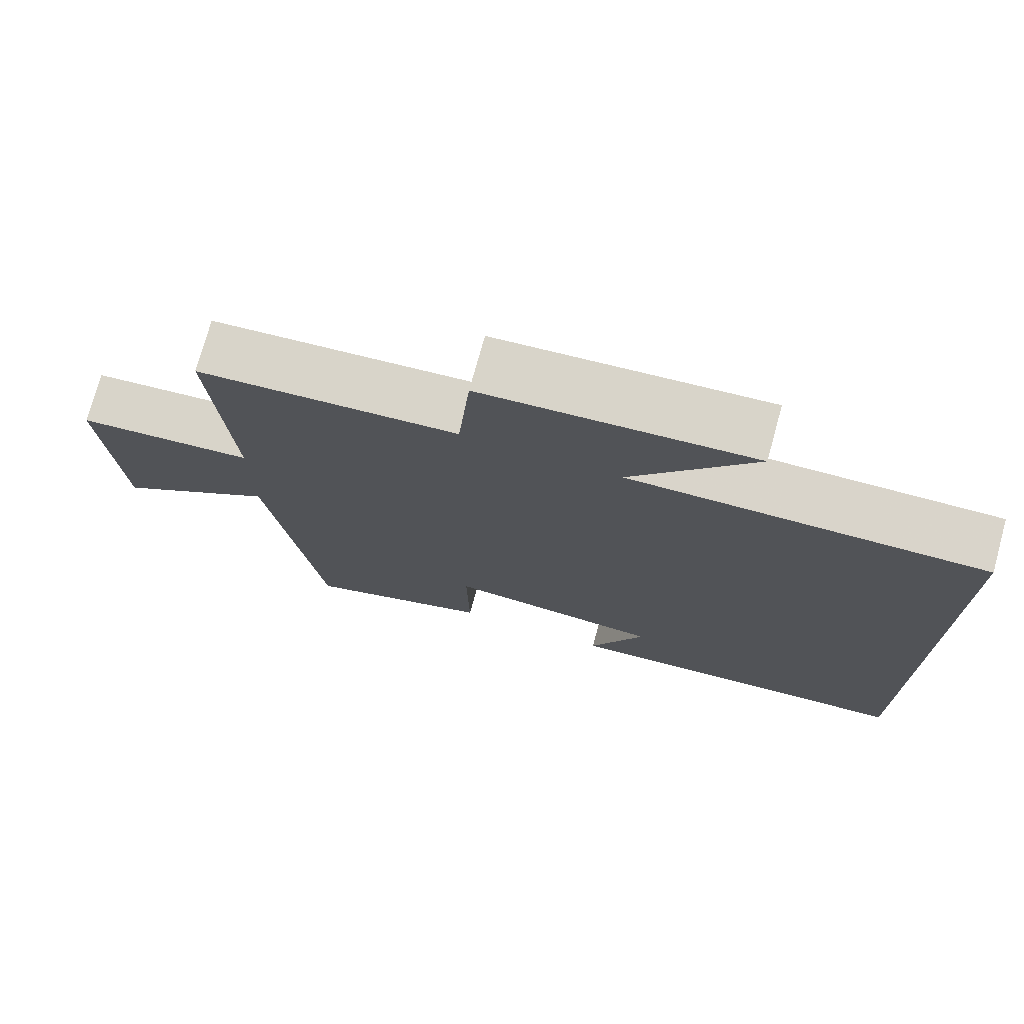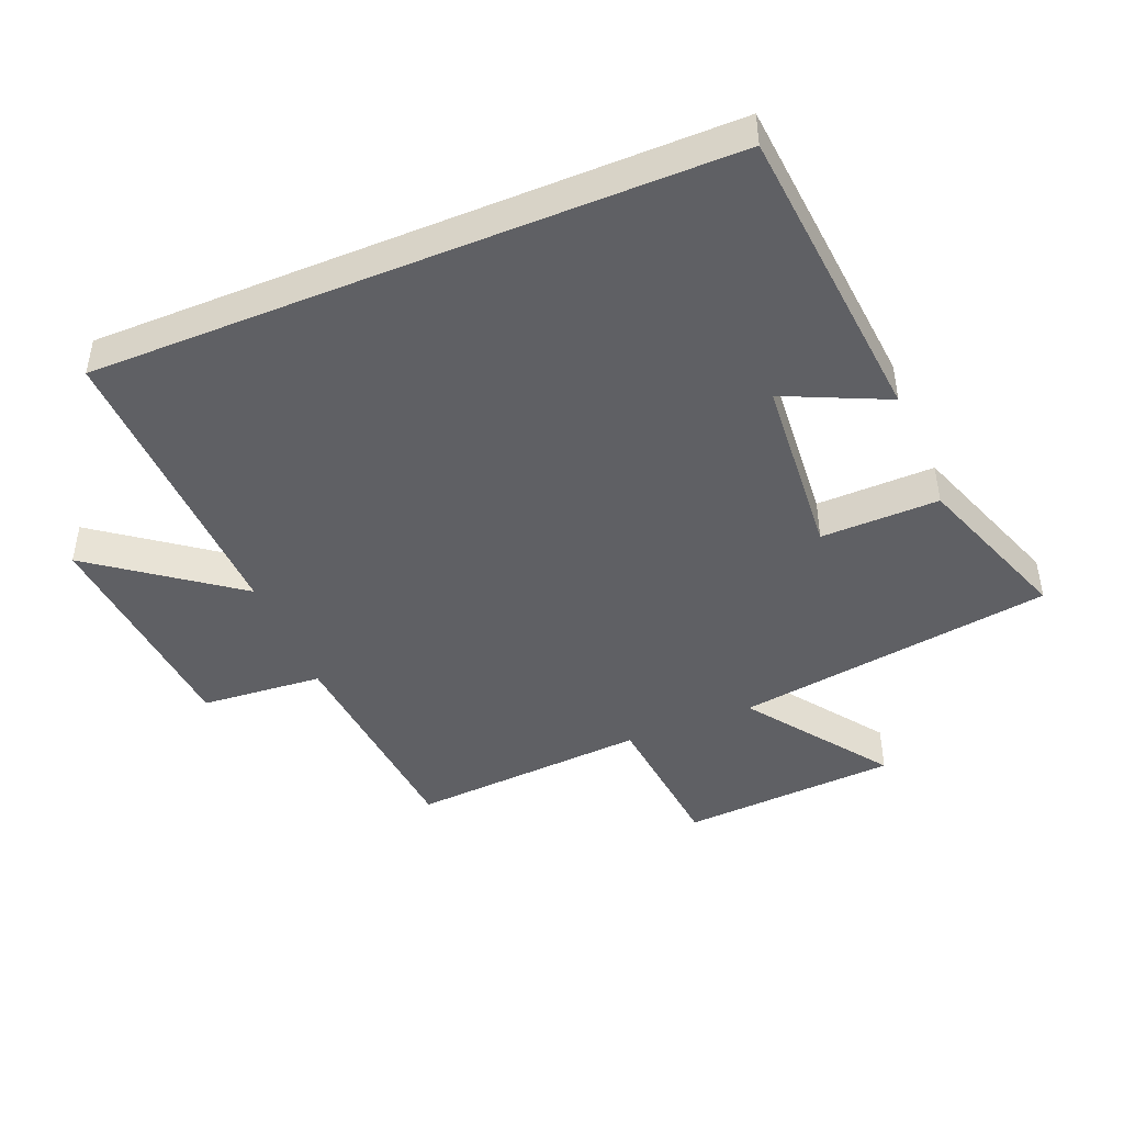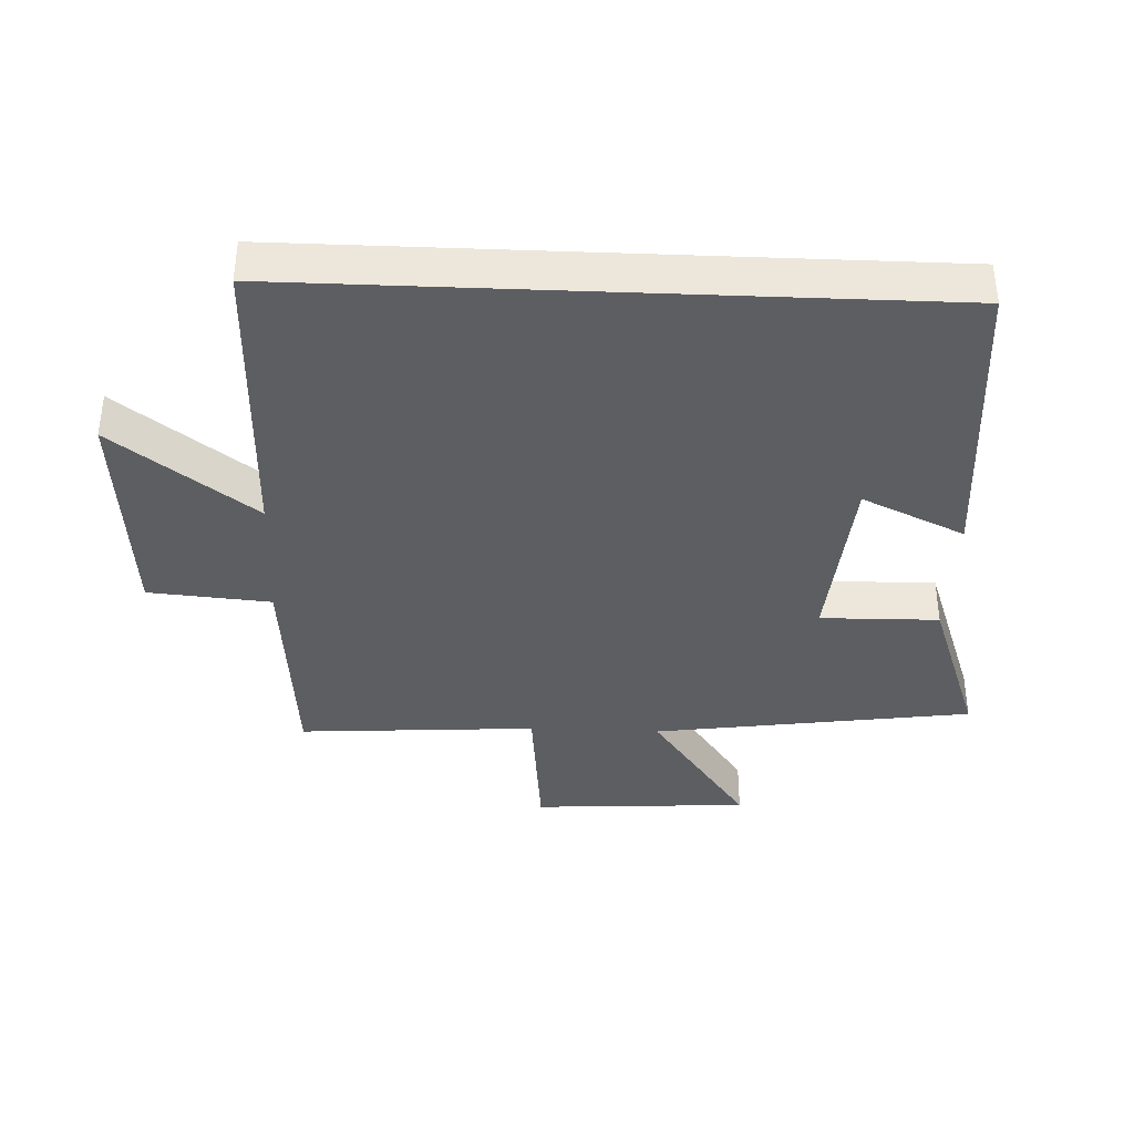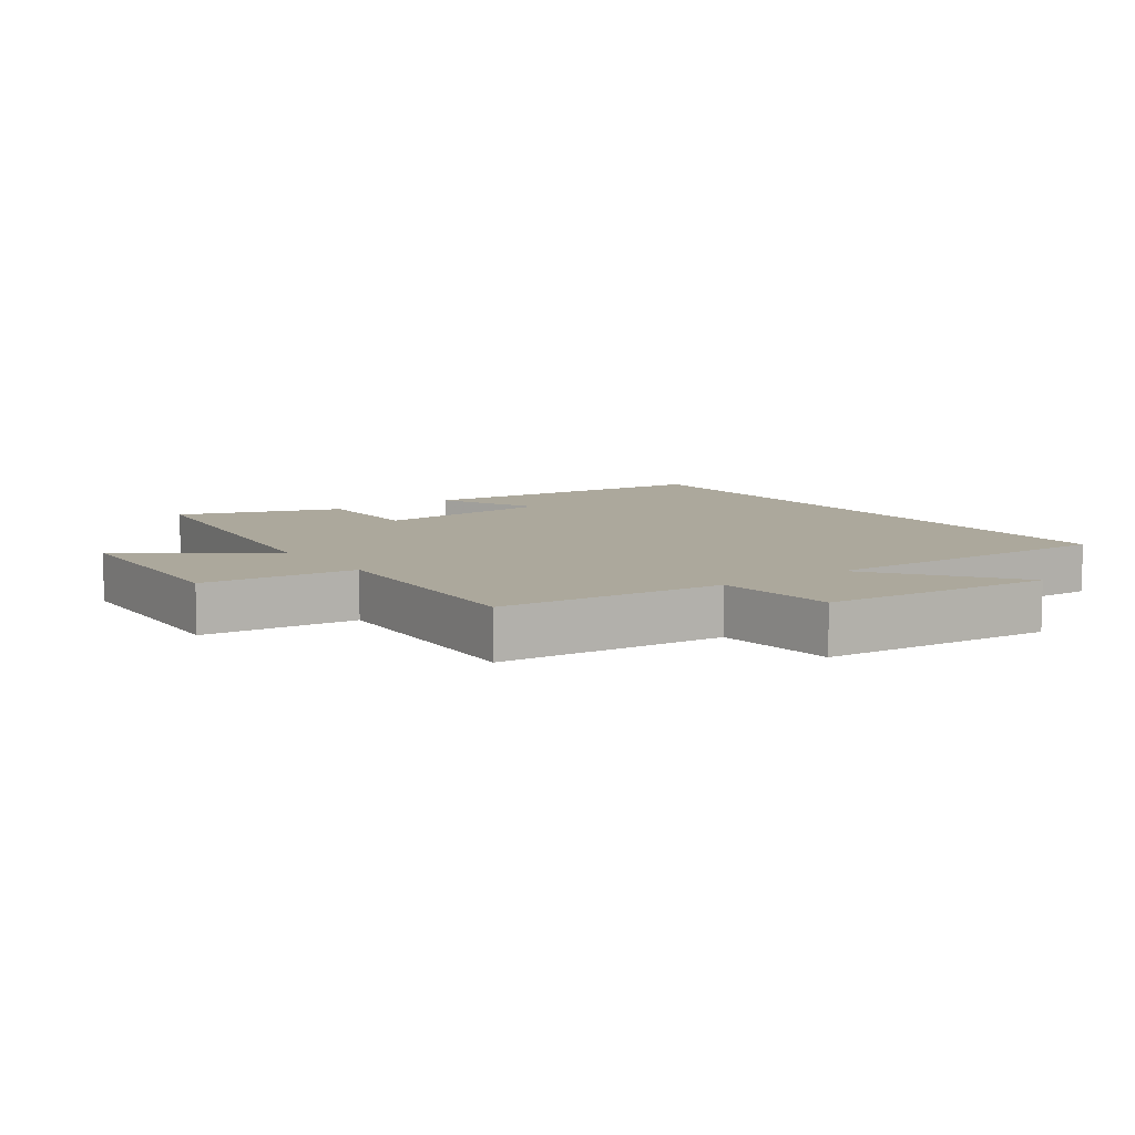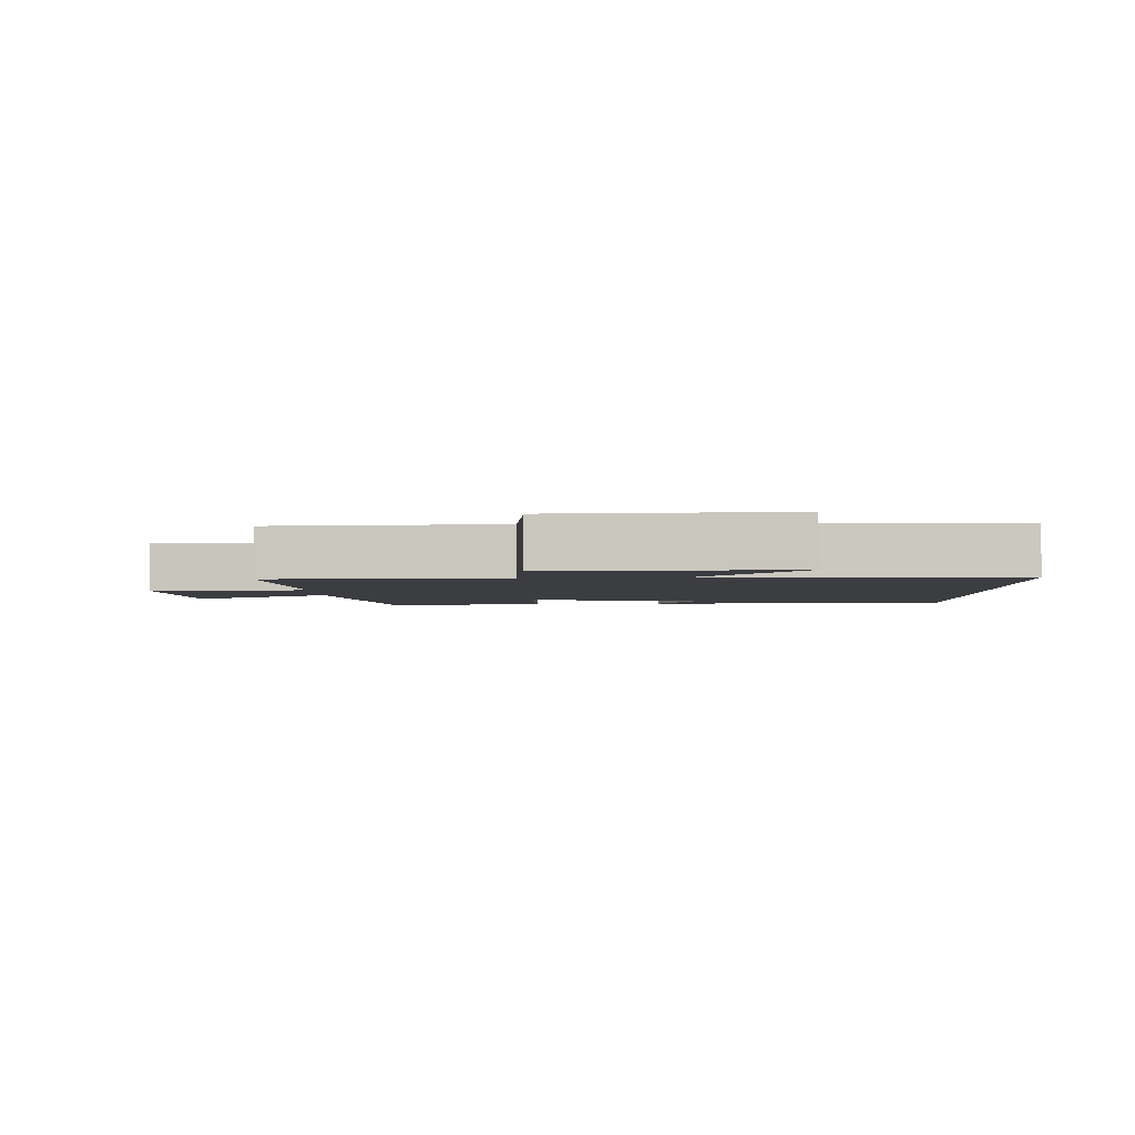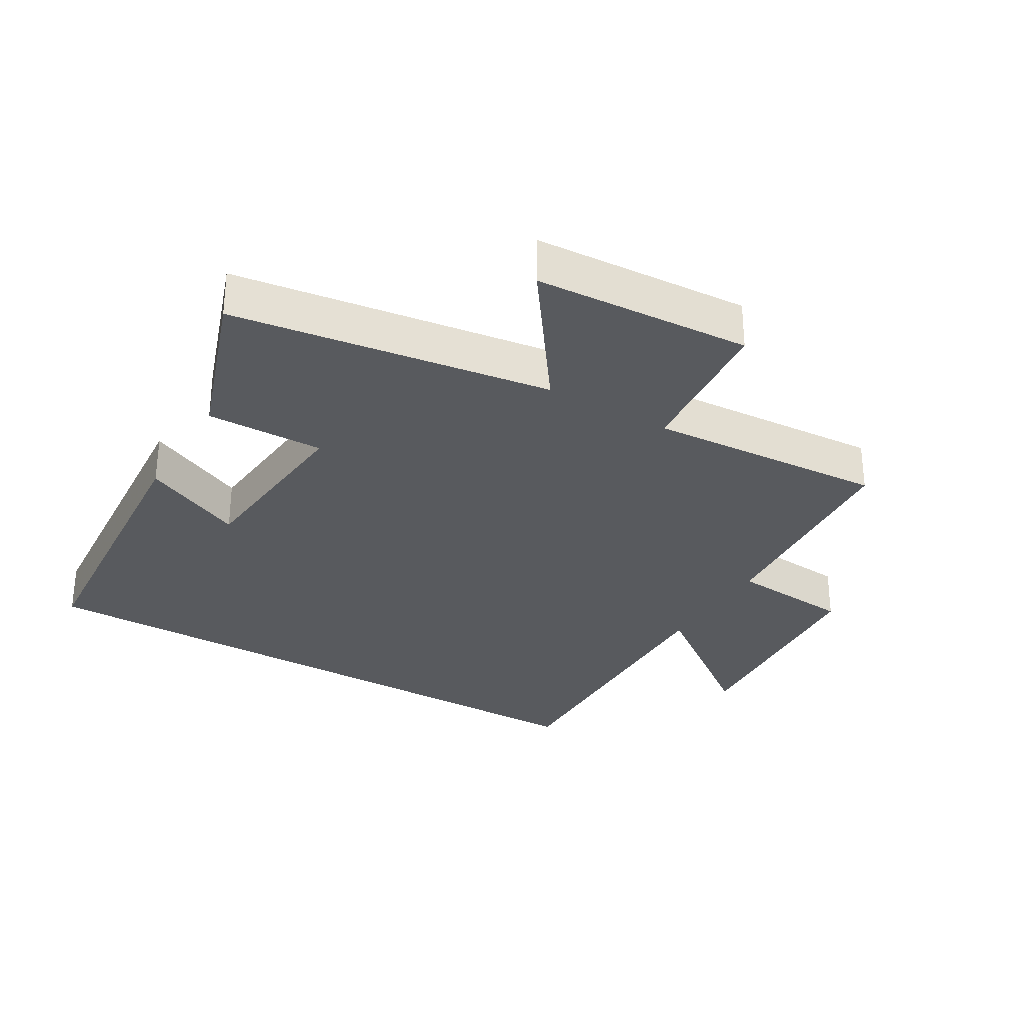
<metadata>
{"format":"obj","ext":"obj","renderer":"f3d","projection":"perspective","resolution":1024,"background":"white","views":[{"elev":74.8,"azim":15.4,"up":"+Z"},{"elev":-45.0,"azim":112.6,"up":"+Y"},{"elev":-37.6,"azim":87.6,"up":"+Y"},{"elev":8.5,"azim":-35.6,"up":"+Y"},{"elev":-2.8,"azim":1.0,"up":"+Y"},{"elev":-30.7,"azim":-120.7,"up":"+Y"}]}
</metadata>
<code>
v 0.5 0.07 -0.461
v 0.028 0.07 -0.5
v 0.101 0.07 -0.342
v -0.183 0.07 -0.318
v -0.18 0.07 -0.5
v -0.429 0.07 -0.588
v -0.5 0.07 -0.097
v -0.717 0.07 -0.252
v -0.737 0.07 0.082
v -0.5 0.07 0.105
v -0.524 0.07 0.471
v -0.177 0.07 0.5
v -0.161 0.07 0.688
v 0.195 0.07 0.716
v 0.033 0.07 0.5
v 0.5 0.07 0.511
v 0.5 0 -0.461
v 0.028 0 -0.5
v 0.101 0 -0.342
v -0.183 0 -0.318
v -0.18 0 -0.5
v -0.429 0 -0.588
v -0.5 0 -0.097
v -0.717 0 -0.252
v -0.737 0 0.082
v -0.5 0 0.105
v -0.524 0 0.471
v -0.177 0 0.5
v -0.161 0 0.688
v 0.195 0 0.716
v 0.033 0 0.5
v 0.5 0 0.511
f 15 16 1
f 12 13 14 15
f 10 11 12 15
f 10 15 1
f 7 8 9 10
f 4 5 6 7
f 3 4 7 10
f 1 2 3
f 1 3 10
f 17 32 31
f 31 30 29 28
f 31 28 27 26
f 17 31 26
f 26 25 24 23
f 23 22 21 20
f 26 23 20 19
f 19 18 17
f 26 19 17
f 1 17 18 2
f 2 18 19 3
f 3 19 20 4
f 4 20 21 5
f 5 21 22 6
f 6 22 23 7
f 7 23 24 8
f 8 24 25 9
f 9 25 26 10
f 10 26 27 11
f 11 27 28 12
f 12 28 29 13
f 13 29 30 14
f 14 30 31 15
f 15 31 32 16
f 16 32 17 1

</code>
